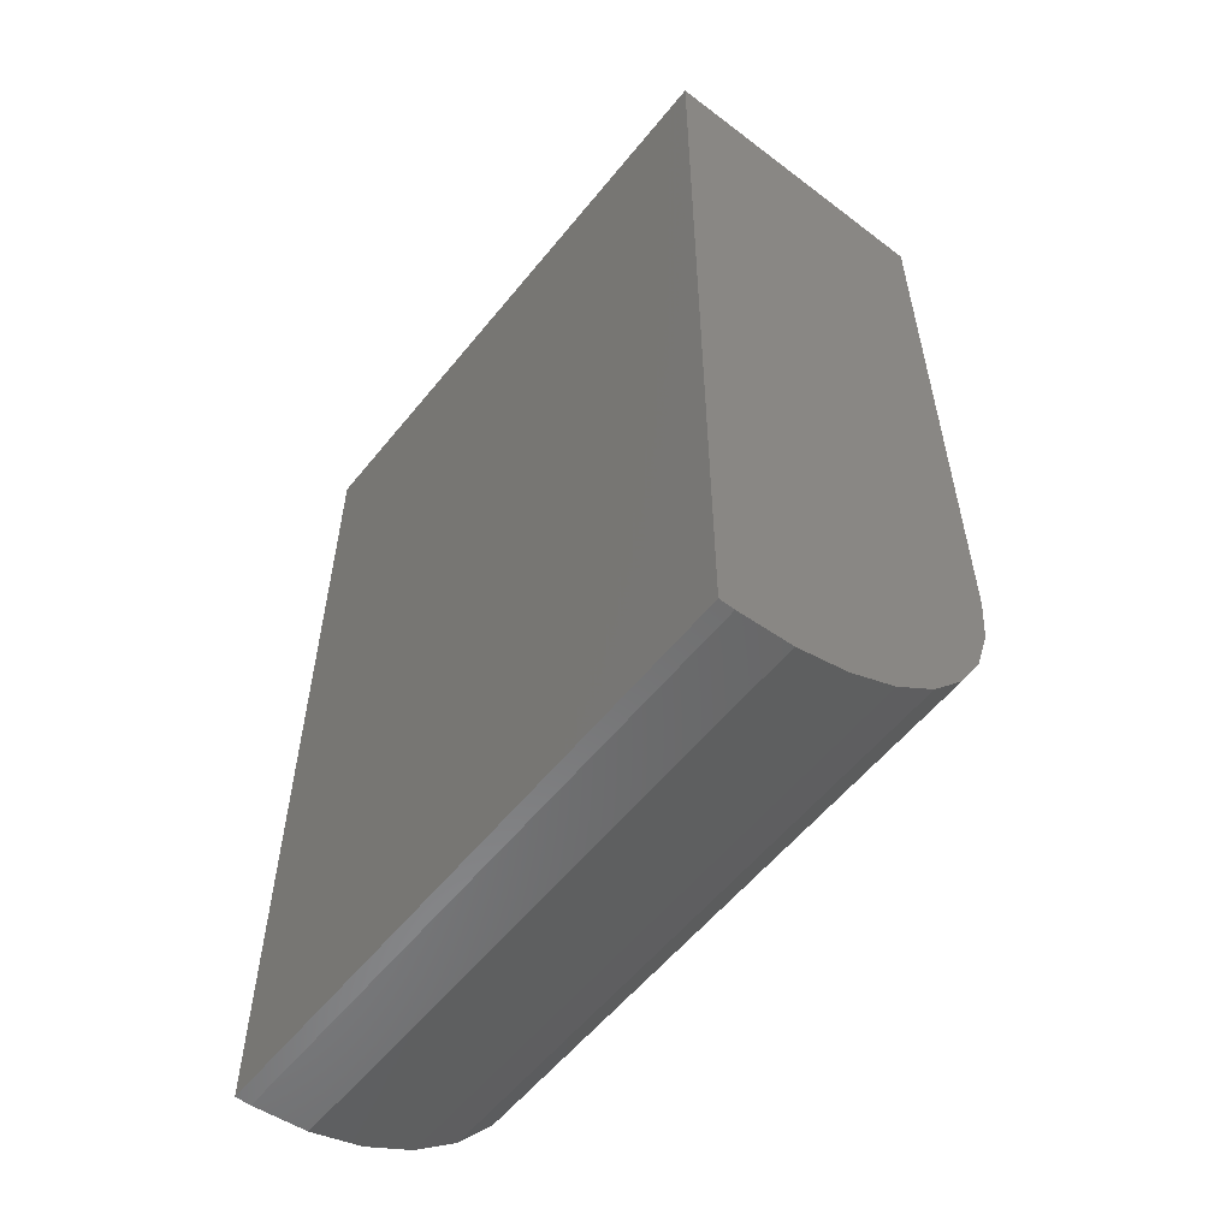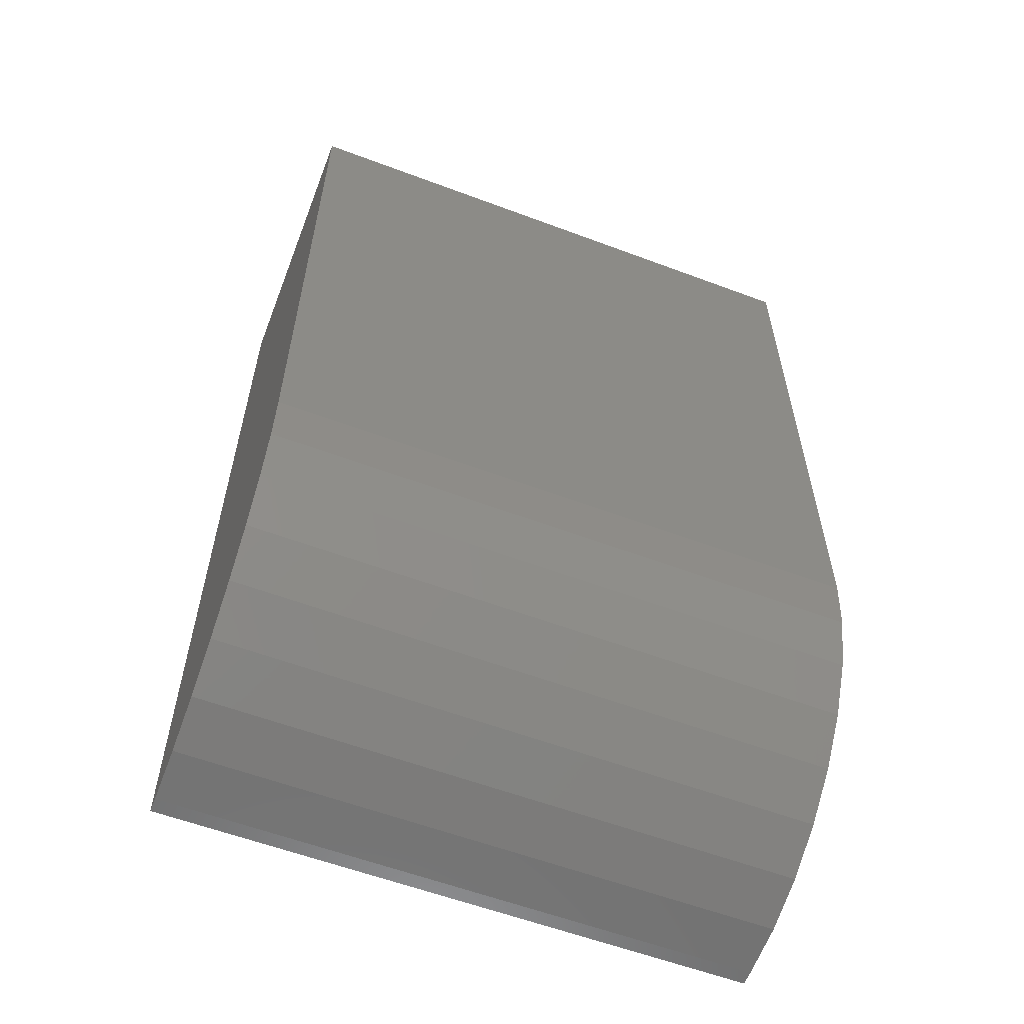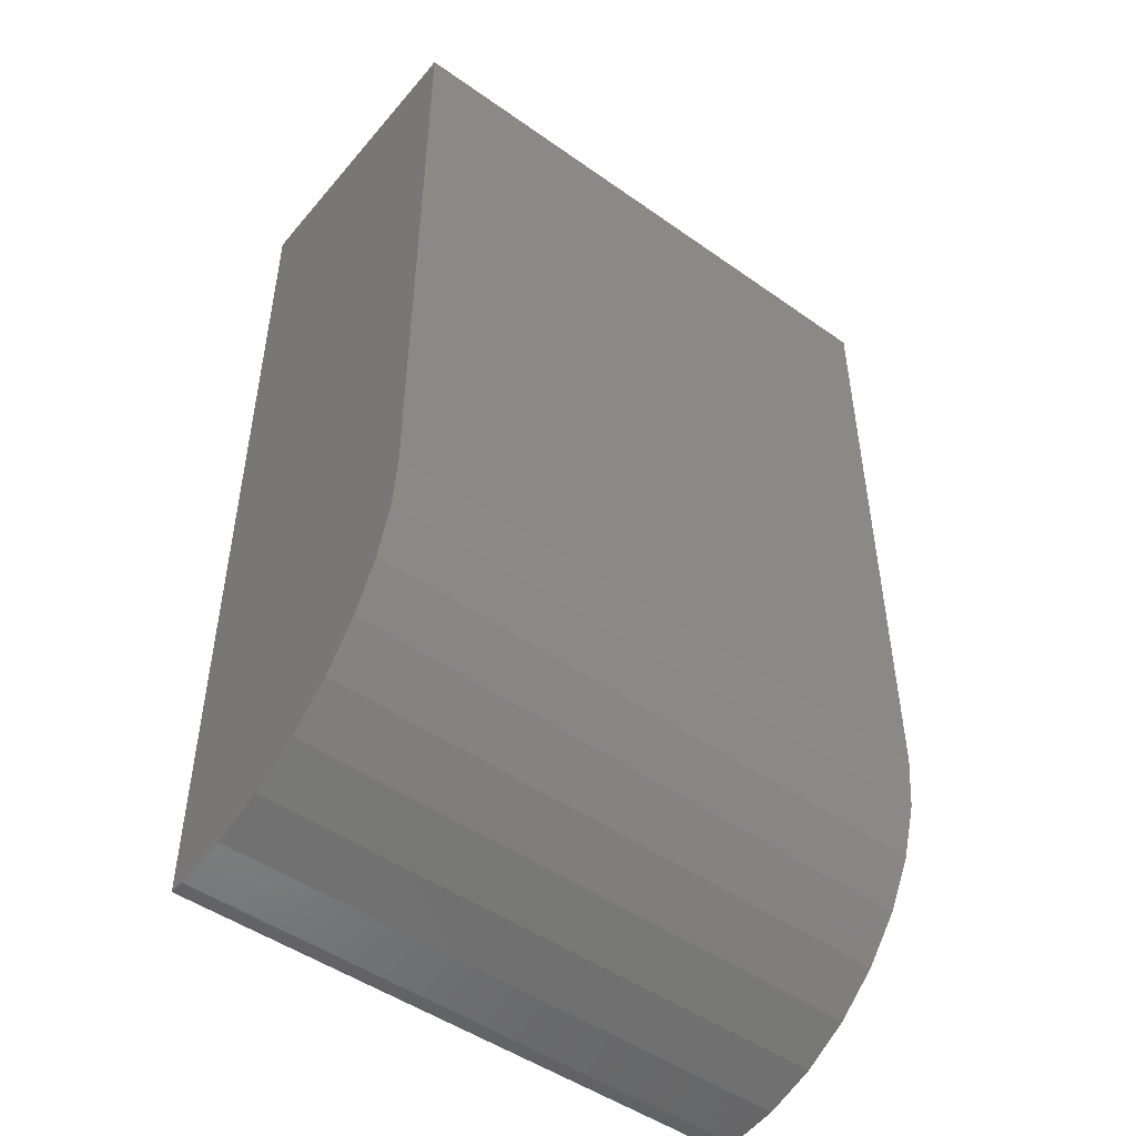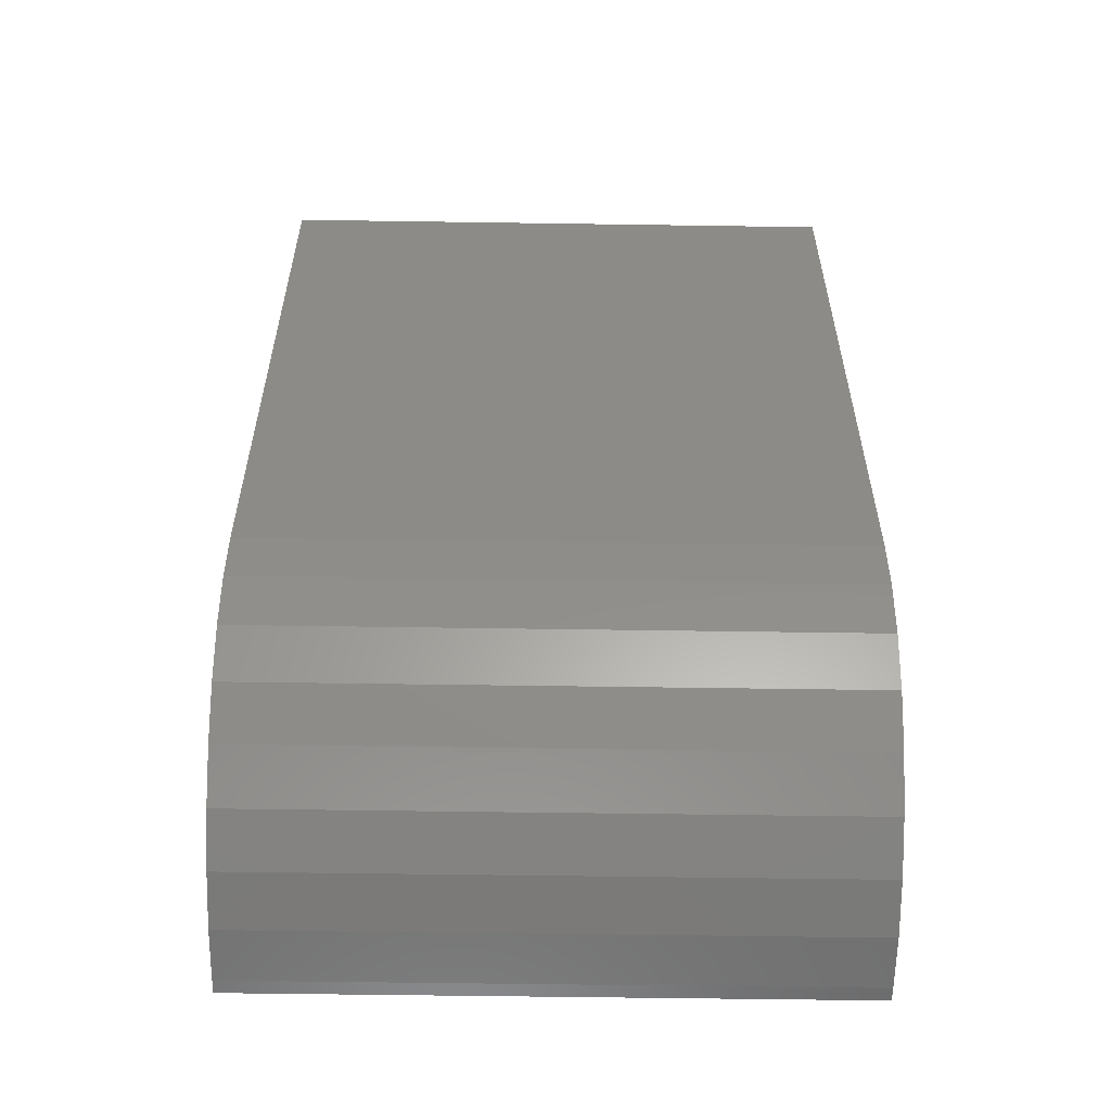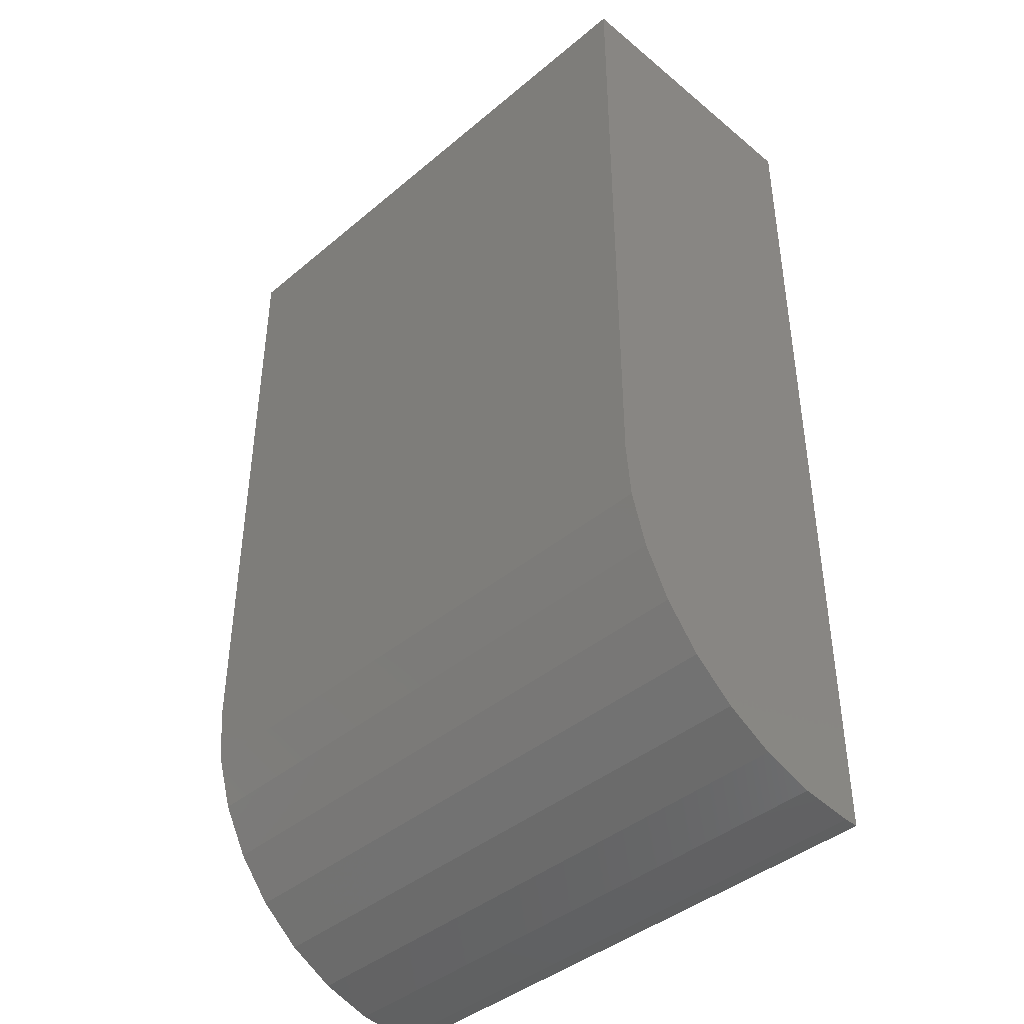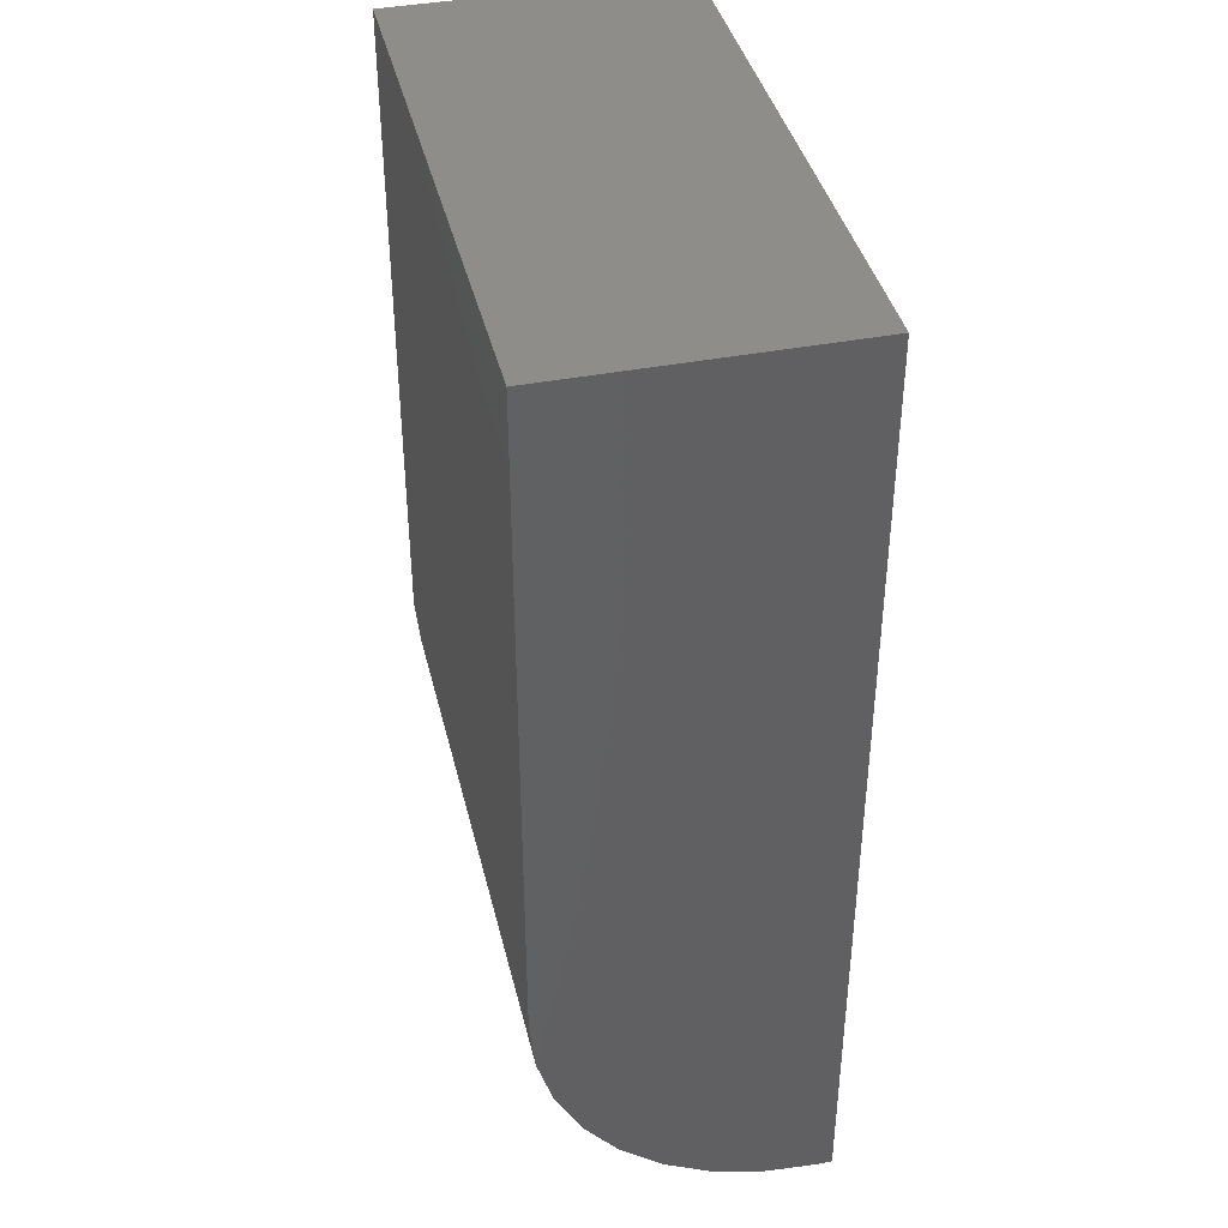
<metadata>
{"format":"stl","ext":"stl","renderer":"f3d","projection":"perspective","resolution":1024,"background":"white","views":[{"elev":-57.1,"azim":51.5,"up":"+Z"},{"elev":-58.9,"azim":158.9,"up":"+Z"},{"elev":-48.6,"azim":141.8,"up":"+Z"},{"elev":-56.5,"azim":179.1,"up":"+Z"},{"elev":-41.7,"azim":-134.8,"up":"+Z"},{"elev":40.1,"azim":-103.3,"up":"+Z"}]}
</metadata>
<code>
# stl→obj: 24 verts, 44 faces
v -0.5391 1.605e-17 0.04688
v -0.5391 5.508e-17 0.75
v 0.07714 8.446e-17 0.04688
v 0.07714 1.235e-16 0.75
v -0.5391 -0.3047 -0.2422
v -0.5391 -0.3047 0.75
v -0.5391 -0.005554 -0.009518
v -0.5391 -0.022 -0.06374
v -0.5391 -0.04872 -0.1137
v -0.5391 -0.08466 -0.1575
v -0.5391 -0.1285 -0.1935
v -0.5391 -0.1784 -0.2202
v -0.5391 -0.2327 -0.2366
v -0.5391 -0.2891 -0.2422
v 0.07714 -0.2891 -0.2422
v 0.07714 -0.2327 -0.2366
v 0.07714 -0.3047 -0.2422
v 0.07714 -0.3047 0.75
v 0.07714 -0.1784 -0.2202
v 0.07714 -0.1285 -0.1935
v 0.07714 -0.08466 -0.1575
v 0.07714 -0.04872 -0.1137
v 0.07714 -0.022 -0.06374
v 0.07714 -0.005554 -0.009518
f 1 2 3
f 3 2 4
f 5 6 2
f 5 2 1
f 5 1 7
f 5 7 8
f 5 8 9
f 5 9 10
f 5 10 11
f 5 11 12
f 5 12 13
f 5 13 14
f 15 16 17
f 3 4 18
f 3 18 17
f 3 17 16
f 3 16 19
f 3 19 20
f 3 20 21
f 3 21 22
f 3 22 23
f 3 23 24
f 5 14 17
f 17 14 15
f 1 3 7
f 7 3 24
f 7 24 8
f 8 24 23
f 8 23 9
f 9 23 22
f 9 22 10
f 10 22 21
f 10 21 11
f 11 21 20
f 11 20 12
f 12 20 19
f 12 19 13
f 13 19 16
f 13 16 14
f 14 16 15
f 5 17 6
f 6 17 18
f 18 4 6
f 6 4 2

</code>
